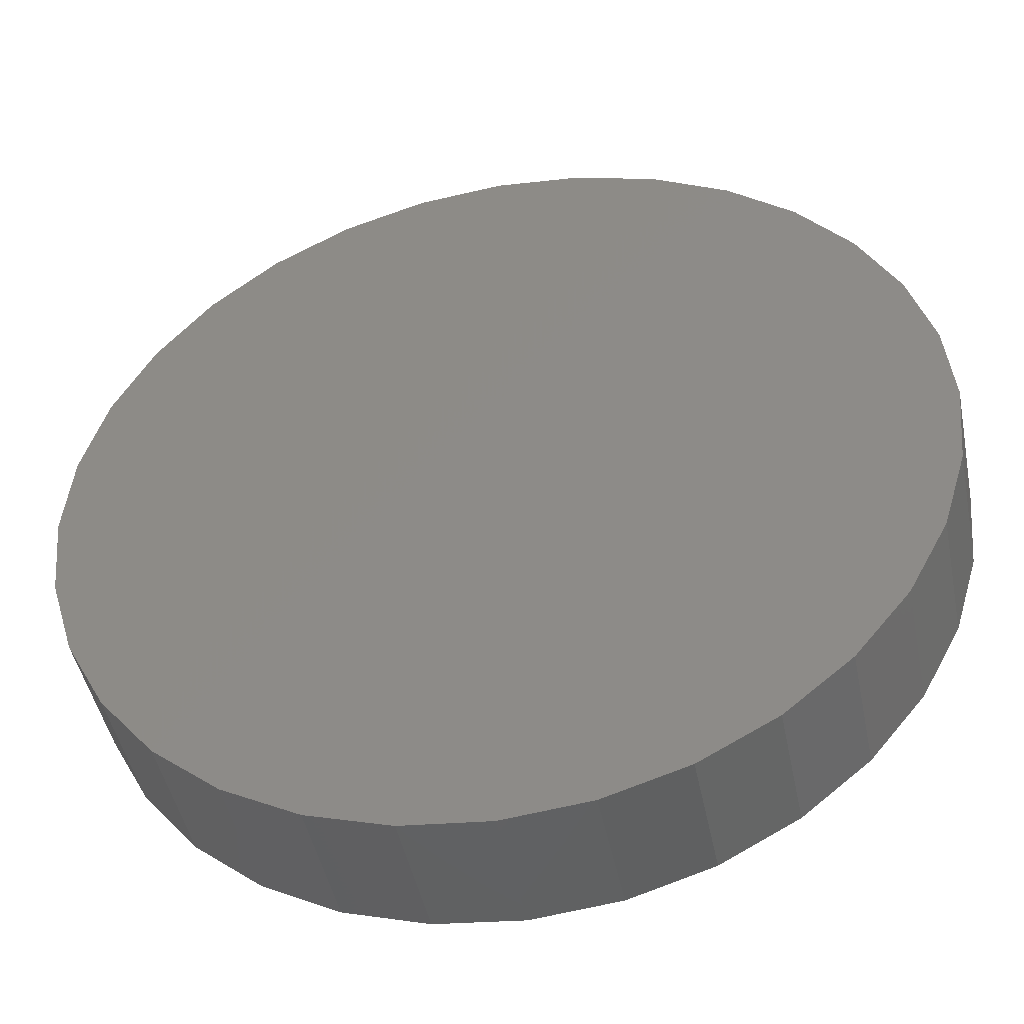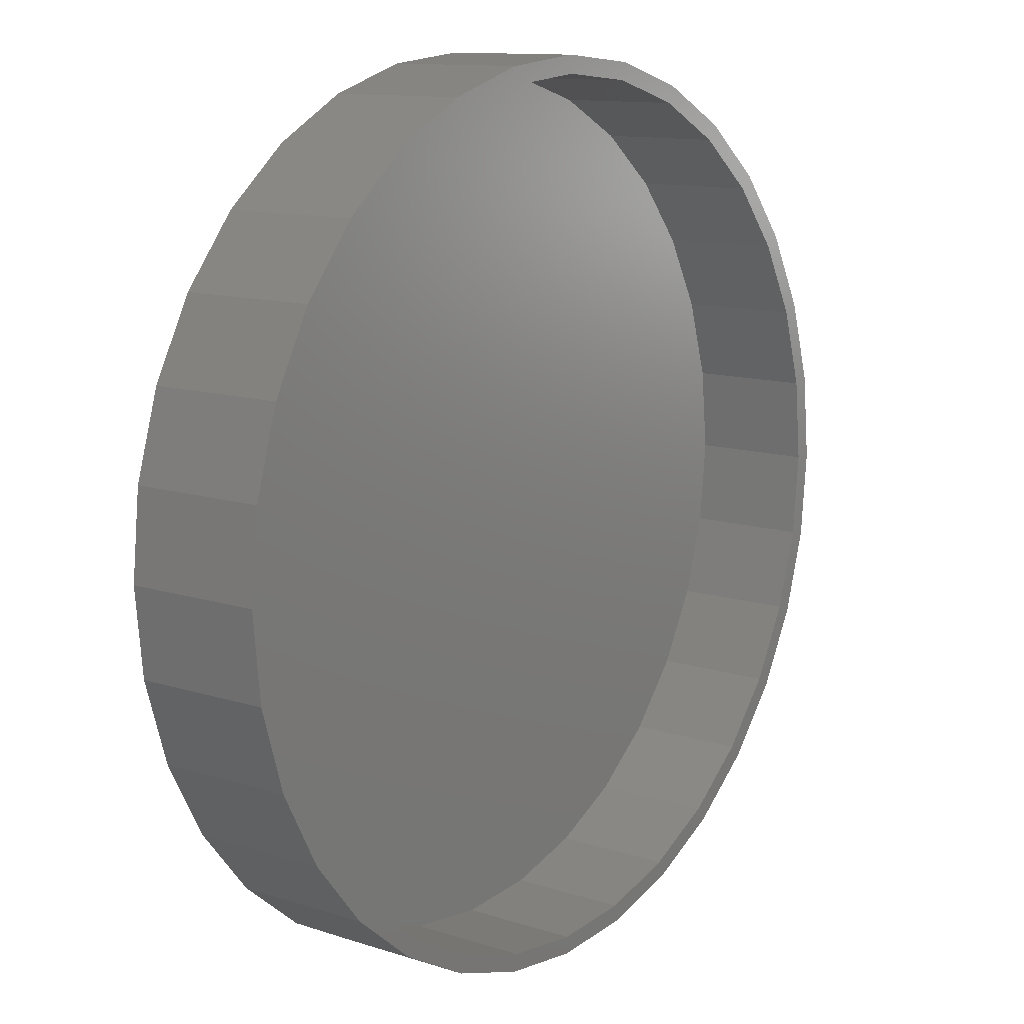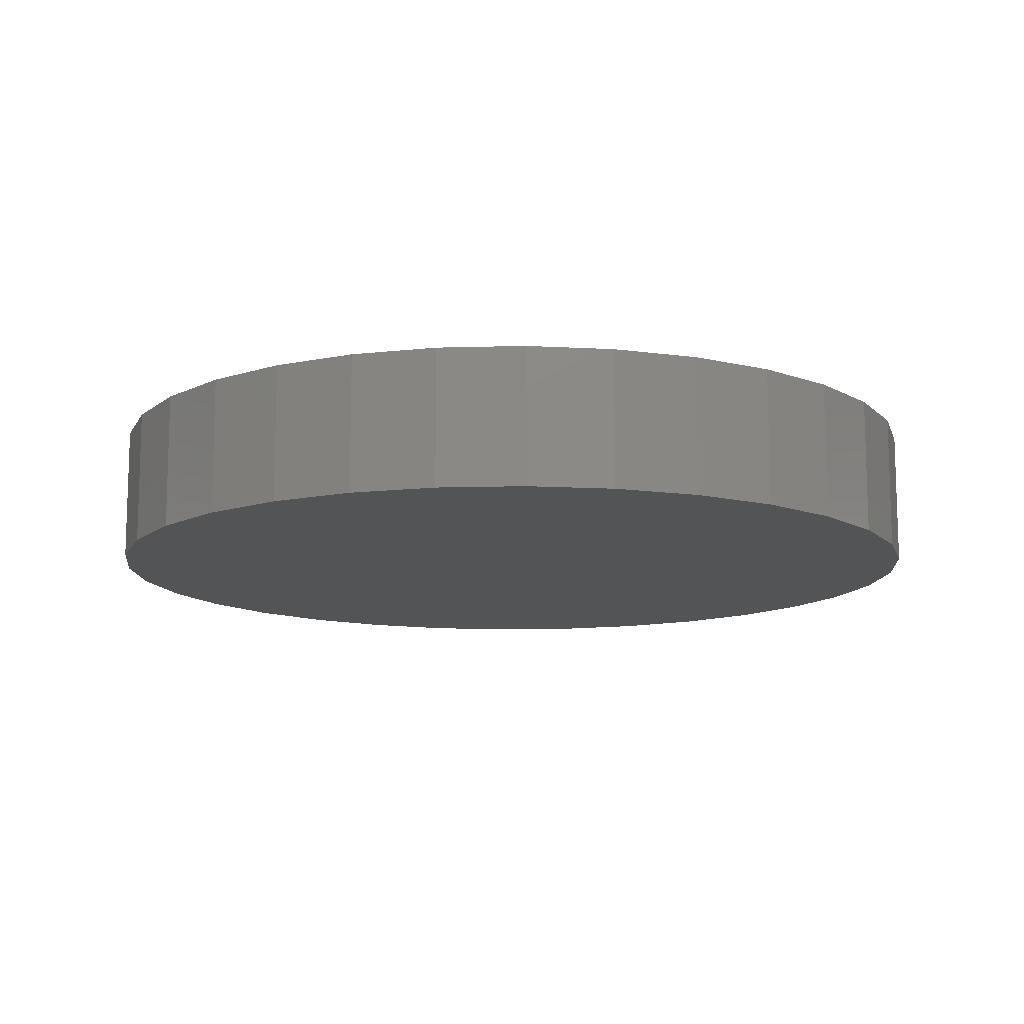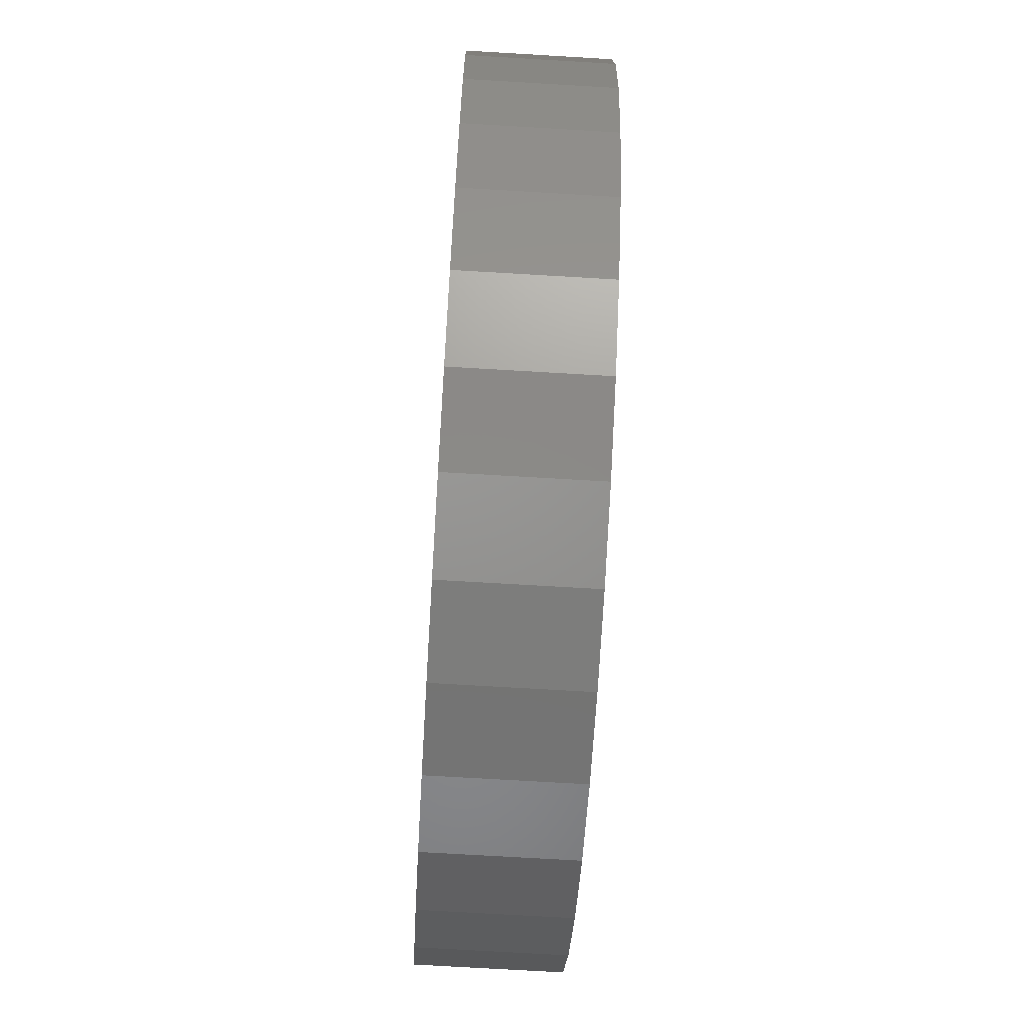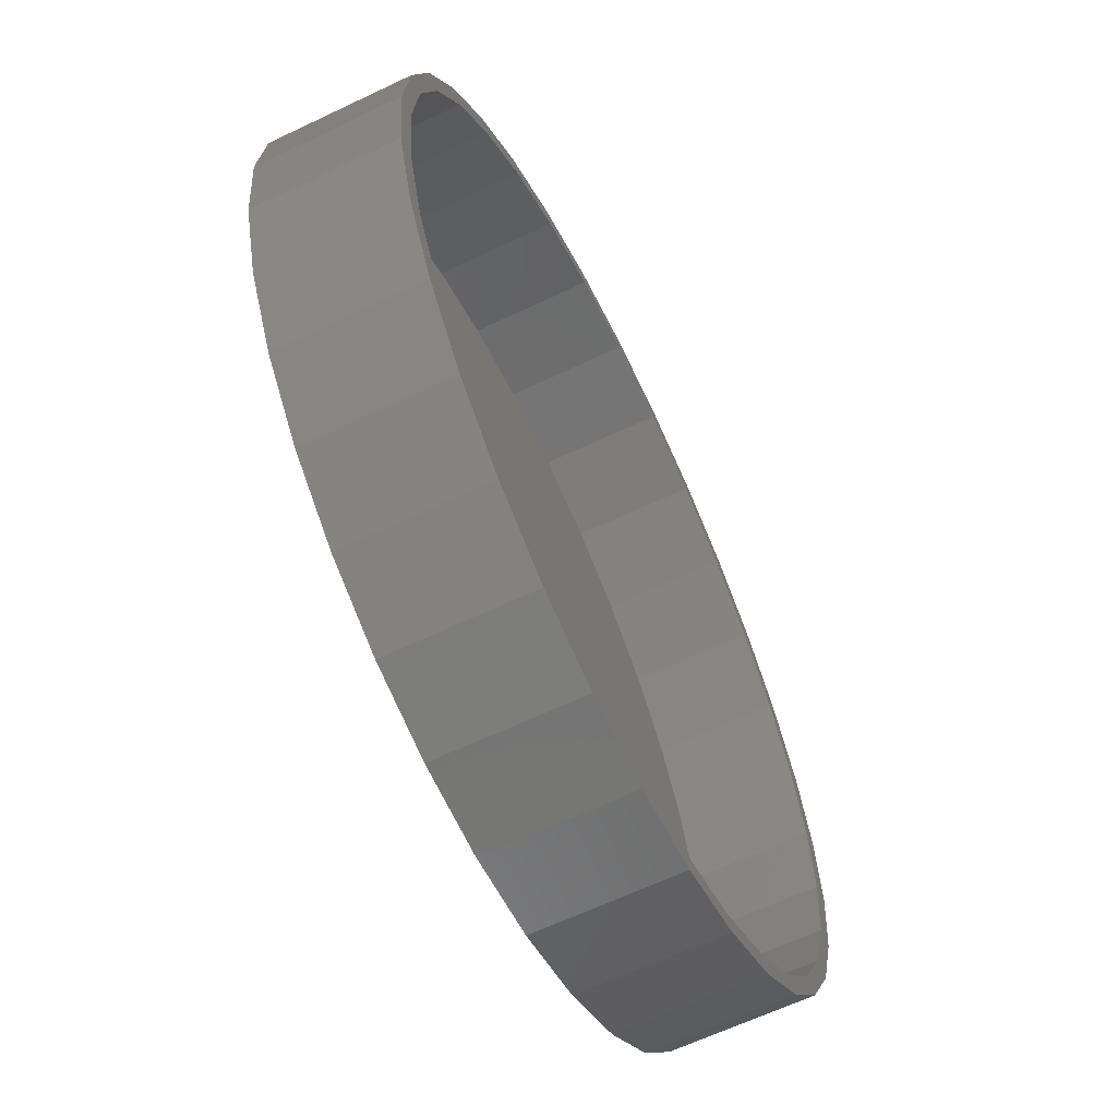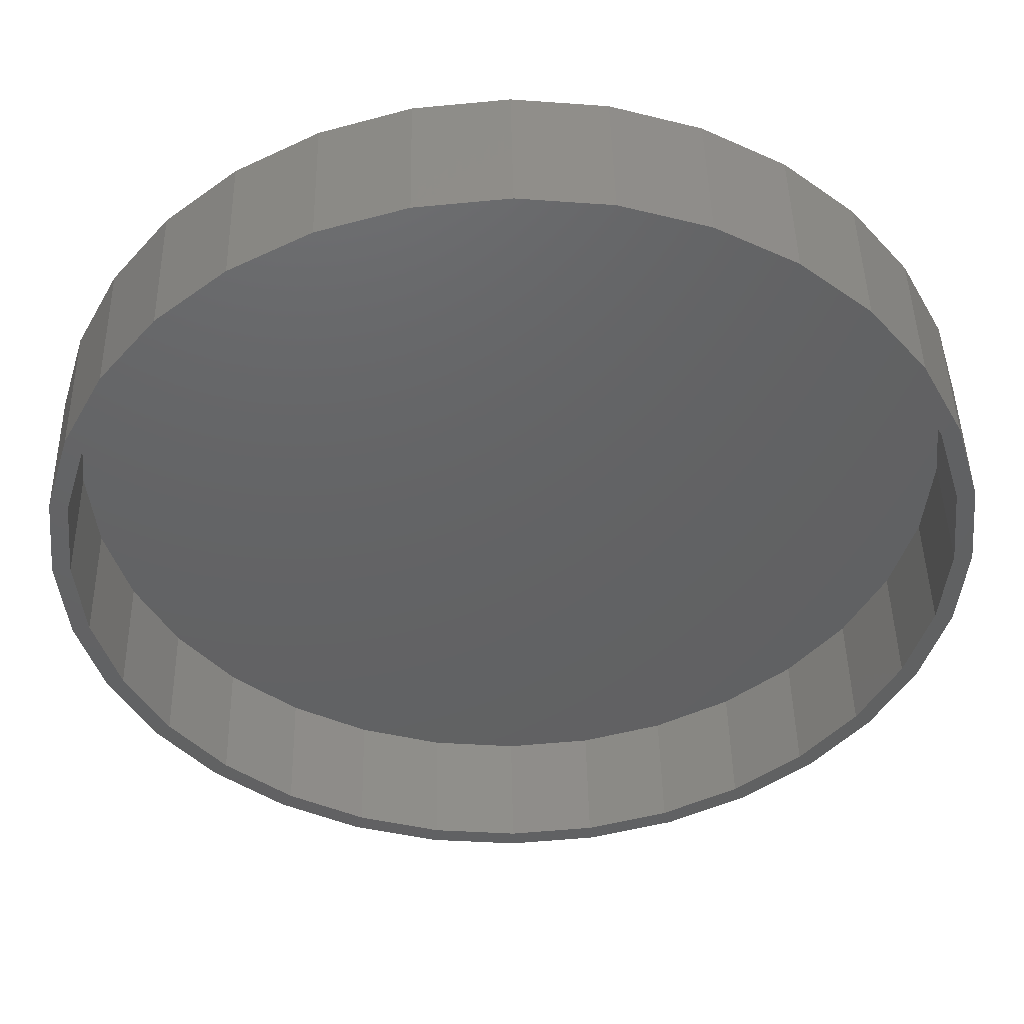
<metadata>
{"format":"stl","ext":"stl","renderer":"f3d","projection":"perspective","resolution":1024,"background":"white","views":[{"elev":-46.1,"azim":11.4,"up":"+Z"},{"elev":11.8,"azim":127.6,"up":"+Z"},{"elev":-12.1,"azim":110.8,"up":"+Y"},{"elev":-71.2,"azim":86.6,"up":"+Z"},{"elev":-63.2,"azim":115.8,"up":"+Z"},{"elev":45.3,"azim":178.9,"up":"+Z"}]}
</metadata>
<code>
# stl→obj: 128 verts, 252 faces
v 0.08107 4.76e-17 0.5906
v 0.1199 4.995e-17 0.5942
v 0.08406 4.737e-17 0.5833
v 0.04674 4.468e-17 0.5722
v 0.05108 4.456e-17 0.5657
v 0.01664 4.163e-17 0.5475
v 0.02216 4.163e-17 0.542
v -0.008059 3.859e-17 0.5174
v -0.001563 3.871e-17 0.5131
v -0.02641 3.567e-17 0.4831
v -0.01919 3.59e-17 0.4801
v -0.03771 3.297e-17 0.4458
v -0.03005 3.331e-17 0.4443
v -0.03771 2.867e-17 0.3683
v -0.03005 2.918e-17 0.3699
v -0.01919 2.78e-17 0.3341
v -0.02641 2.723e-17 0.3311
v -0.001563 2.694e-17 0.3011
v -0.008059 2.634e-17 0.2967
v 0.02216 2.666e-17 0.2722
v 0.01664 2.604e-17 0.2666
v 0.05108 2.694e-17 0.2484
v 0.04674 2.634e-17 0.2419
v 0.08406 2.78e-17 0.2308
v 0.08107 2.723e-17 0.2236
v 0.1199 2.918e-17 0.2199
v 0.1183 2.867e-17 0.2123
v 0.1571 3.104e-17 0.2163
v 0.1571 3.061e-17 0.2085
v 0.1571 5.222e-17 0.5979
v 0.1571 5.266e-17 0.6057
v 0.1958 5.46e-17 0.6019
v 0.1943 5.409e-17 0.5942
v 0.2331 5.604e-17 0.5906
v 0.2301 5.547e-17 0.5833
v 0.2674 5.692e-17 0.5722
v 0.2631 5.632e-17 0.5657
v 0.2975 5.722e-17 0.5475
v 0.292 5.661e-17 0.542
v 0.3222 5.692e-17 0.5174
v 0.3157 5.632e-17 0.5131
v 0.3406 5.604e-17 0.4831
v 0.3333 5.547e-17 0.4801
v 0.3519 5.46e-17 0.4458
v 0.3442 5.409e-17 0.4443
v 0.3479 5.222e-17 0.4071
v 0.3333 4.737e-17 0.3341
v 0.3442 4.995e-17 0.3699
v 0.3519 5.03e-17 0.3683
v 0.3406 4.76e-17 0.3311
v 0.3157 4.456e-17 0.3011
v 0.3222 4.468e-17 0.2967
v 0.292 4.163e-17 0.2722
v 0.2975 4.163e-17 0.2666
v 0.2631 3.871e-17 0.2484
v 0.2674 3.859e-17 0.2419
v 0.2301 3.59e-17 0.2308
v 0.2331 3.567e-17 0.2236
v 0.1943 3.331e-17 0.2199
v 0.1958 3.297e-17 0.2123
v 0.3557 5.266e-17 0.4071
v -0.04153 3.061e-17 0.4071
v -0.03372 3.104e-17 0.4071
v 0.1183 5.03e-17 0.6019
v 0.1943 -0.05469 0.2199
v 0.2301 -0.05469 0.2308
v 0.2631 -0.05469 0.2484
v 0.292 -0.05469 0.2722
v 0.3157 -0.05469 0.3011
v 0.3333 -0.05469 0.3341
v 0.3442 -0.05469 0.3699
v 0.3479 -0.05469 0.4071
v 0.1571 -0.05469 0.2163
v 0.1199 -0.05469 0.2199
v 0.08406 -0.05469 0.2308
v 0.05108 -0.05469 0.2484
v 0.02216 -0.05469 0.2722
v -0.001563 -0.05469 0.3011
v -0.01919 -0.05469 0.3341
v -0.03005 -0.05469 0.3699
v -0.03372 -0.05469 0.4071
v 0.1199 -0.05469 0.5942
v 0.08406 -0.05469 0.5833
v 0.05108 -0.05469 0.5657
v 0.02216 -0.05469 0.542
v -0.001563 -0.05469 0.5131
v -0.01919 -0.05469 0.4801
v -0.03005 -0.05469 0.4443
v 0.1571 -0.05469 0.5979
v 0.1943 -0.05469 0.5942
v 0.2301 -0.05469 0.5833
v 0.2631 -0.05469 0.5657
v 0.292 -0.05469 0.542
v 0.3157 -0.05469 0.5131
v 0.3333 -0.05469 0.4801
v 0.3442 -0.05469 0.4443
v 0.1183 -0.0625 0.6019
v 0.1958 -0.0625 0.6019
v 0.1571 -0.0625 0.6057
v 0.08107 -0.0625 0.5906
v 0.2331 -0.0625 0.5906
v 0.2331 -0.0625 0.2236
v 0.1183 -0.0625 0.2123
v 0.1958 -0.0625 0.2123
v 0.1571 -0.0625 0.2085
v 0.2674 -0.0625 0.5722
v 0.04674 -0.0625 0.5722
v 0.2975 -0.0625 0.5475
v 0.01664 -0.0625 0.5475
v 0.3222 -0.0625 0.5174
v -0.008059 -0.0625 0.5174
v 0.3406 -0.0625 0.4831
v -0.02641 -0.0625 0.4831
v 0.3519 -0.0625 0.4458
v -0.03771 -0.0625 0.4458
v 0.3557 -0.0625 0.4071
v -0.04153 -0.0625 0.4071
v 0.3519 -0.0625 0.3683
v -0.03771 -0.0625 0.3683
v 0.3406 -0.0625 0.3311
v -0.02641 -0.0625 0.3311
v 0.3222 -0.0625 0.2967
v -0.008059 -0.0625 0.2967
v 0.2975 -0.0625 0.2666
v 0.01664 -0.0625 0.2666
v 0.2674 -0.0625 0.2419
v 0.04674 -0.0625 0.2419
v 0.08107 -0.0625 0.2236
f 1 2 3
f 3 4 1
f 5 4 3
f 6 4 5
f 7 6 5
f 8 6 7
f 9 8 7
f 10 8 9
f 11 10 9
f 12 10 11
f 13 12 11
f 14 15 16
f 16 17 14
f 17 16 18
f 18 19 17
f 19 18 20
f 20 21 19
f 21 20 22
f 22 23 21
f 23 22 24
f 24 25 23
f 26 25 24
f 27 25 26
f 27 26 28
f 29 27 28
f 30 31 32
f 33 30 32
f 34 33 32
f 35 33 34
f 36 35 34
f 36 37 35
f 37 36 38
f 38 39 37
f 39 38 40
f 40 41 39
f 41 40 42
f 42 43 41
f 43 42 44
f 44 45 43
f 45 44 46
f 47 48 49
f 50 47 49
f 51 47 50
f 52 51 50
f 53 51 52
f 54 53 52
f 55 53 54
f 56 55 54
f 57 55 56
f 58 57 56
f 58 59 57
f 59 58 60
f 28 59 60
f 60 29 28
f 61 49 48
f 61 48 46
f 61 46 44
f 62 12 13
f 62 13 63
f 62 63 15
f 62 15 14
f 64 31 30
f 64 30 2
f 64 2 1
f 28 65 59
f 59 65 66
f 59 66 57
f 57 66 67
f 57 67 55
f 55 67 68
f 55 68 53
f 53 68 69
f 53 69 51
f 51 69 70
f 51 70 47
f 47 70 71
f 47 71 48
f 48 71 72
f 48 72 46
f 65 28 73
f 73 28 26
f 73 26 74
f 74 26 24
f 74 24 75
f 75 24 22
f 75 22 76
f 76 22 20
f 76 20 77
f 77 20 18
f 77 18 78
f 78 18 16
f 78 16 79
f 79 16 15
f 79 15 80
f 80 15 63
f 80 63 81
f 30 82 2
f 2 82 83
f 2 83 3
f 3 83 84
f 3 84 5
f 5 84 85
f 5 85 7
f 7 85 86
f 7 86 9
f 9 86 87
f 9 87 11
f 11 87 88
f 11 88 13
f 13 88 81
f 13 81 63
f 82 30 89
f 89 30 33
f 89 33 90
f 90 33 35
f 90 35 91
f 91 35 37
f 91 37 92
f 92 37 39
f 92 39 93
f 93 39 41
f 93 41 94
f 94 41 43
f 94 43 95
f 95 43 45
f 95 45 96
f 96 45 46
f 96 46 72
f 89 90 82
f 83 82 90
f 91 83 90
f 65 74 66
f 73 74 65
f 74 75 66
f 66 75 76
f 66 76 67
f 67 76 77
f 67 77 68
f 68 77 78
f 68 78 69
f 69 78 79
f 69 79 70
f 70 79 80
f 70 80 71
f 71 80 81
f 71 81 72
f 72 81 88
f 72 88 96
f 96 88 87
f 96 87 95
f 95 87 86
f 95 86 94
f 94 86 85
f 94 85 93
f 93 85 84
f 93 84 92
f 92 84 83
f 92 83 91
f 97 98 99
f 98 97 100
f 98 100 101
f 102 103 104
f 104 103 105
f 101 100 106
f 106 100 107
f 106 107 108
f 108 107 109
f 108 109 110
f 110 109 111
f 110 111 112
f 112 111 113
f 112 113 114
f 114 113 115
f 114 115 116
f 116 115 117
f 116 117 118
f 118 117 119
f 118 119 120
f 120 119 121
f 120 121 122
f 122 121 123
f 122 123 124
f 124 123 125
f 124 125 126
f 126 125 127
f 126 127 102
f 102 127 128
f 102 128 103
f 61 116 49
f 49 116 118
f 49 118 50
f 50 118 120
f 50 120 52
f 52 120 122
f 52 122 54
f 54 122 124
f 54 124 56
f 56 124 126
f 56 126 58
f 58 126 102
f 58 102 60
f 60 102 104
f 60 104 29
f 29 104 105
f 29 105 27
f 27 105 103
f 27 103 25
f 25 103 128
f 25 128 23
f 23 128 127
f 23 127 21
f 21 127 125
f 21 125 19
f 19 125 123
f 19 123 17
f 17 123 121
f 17 121 14
f 14 121 119
f 14 119 62
f 62 119 117
f 62 117 12
f 12 117 115
f 12 115 10
f 10 115 113
f 10 113 8
f 8 113 111
f 8 111 6
f 6 111 109
f 6 109 4
f 4 109 107
f 4 107 1
f 1 107 100
f 1 100 64
f 64 100 97
f 64 97 31
f 31 97 99
f 31 99 32
f 32 99 98
f 32 98 34
f 34 98 101
f 34 101 36
f 36 101 106
f 36 106 38
f 38 106 108
f 38 108 40
f 40 108 110
f 40 110 42
f 42 110 112
f 42 112 44
f 44 112 114
f 44 114 61
f 61 114 116

</code>
